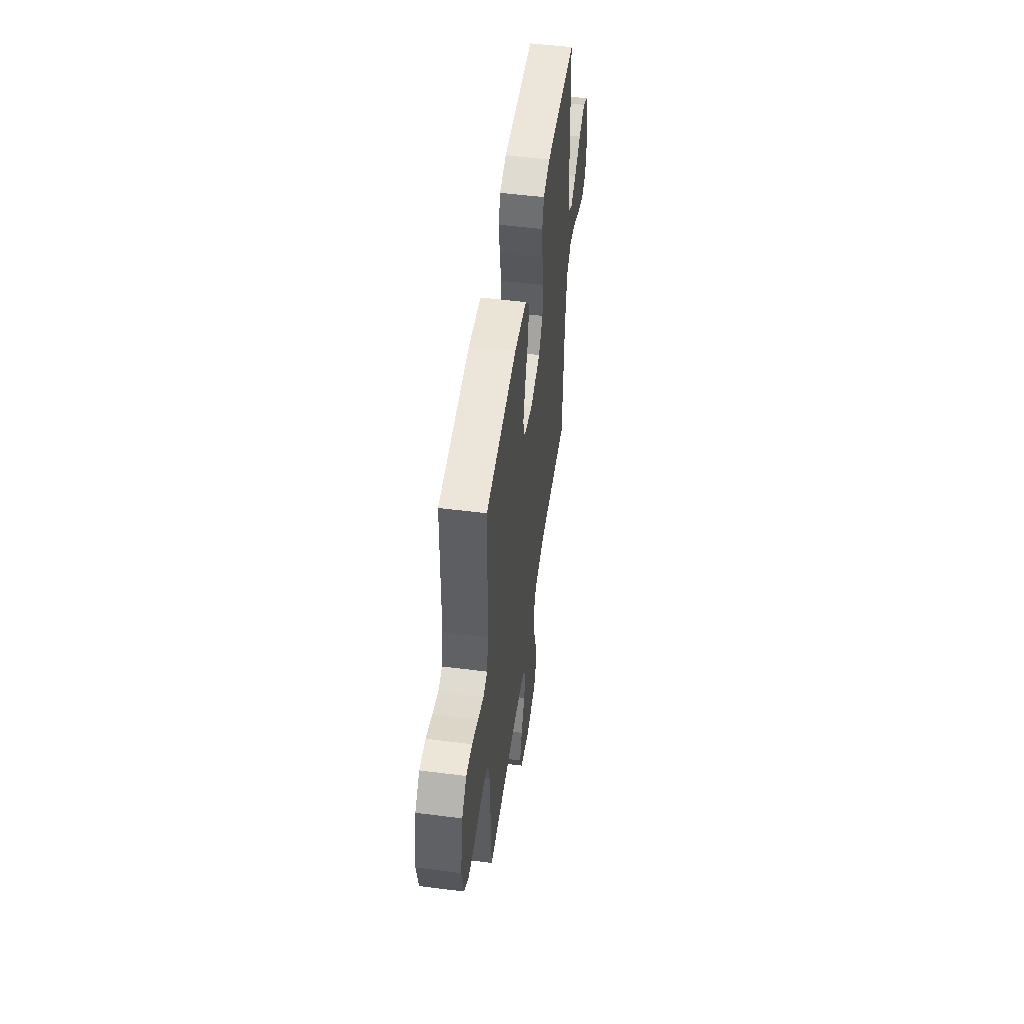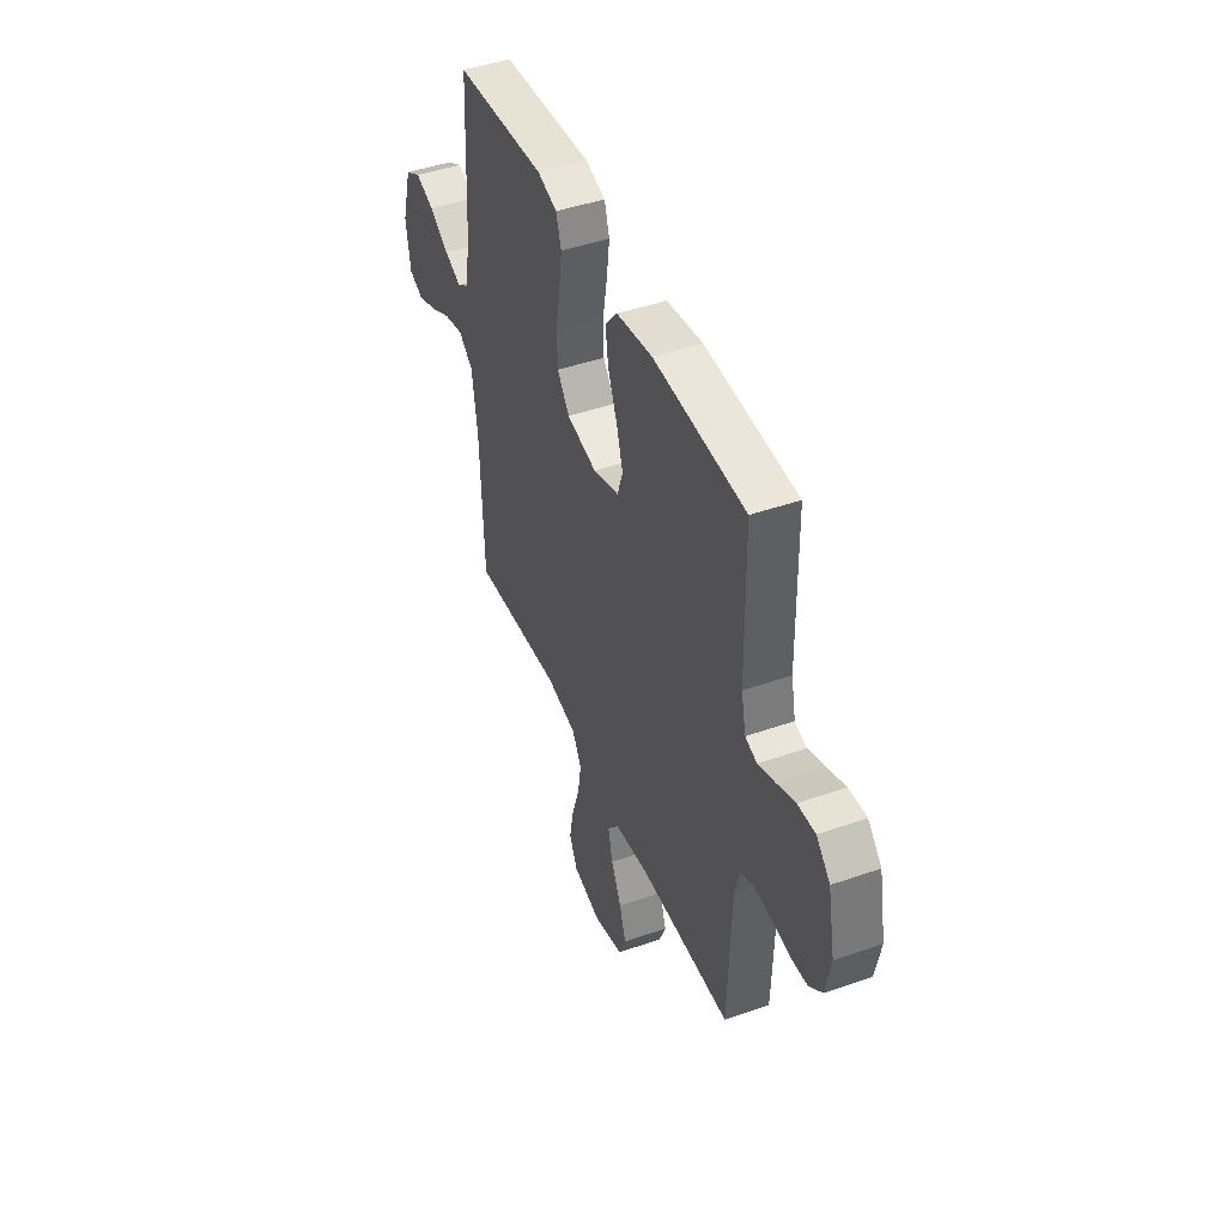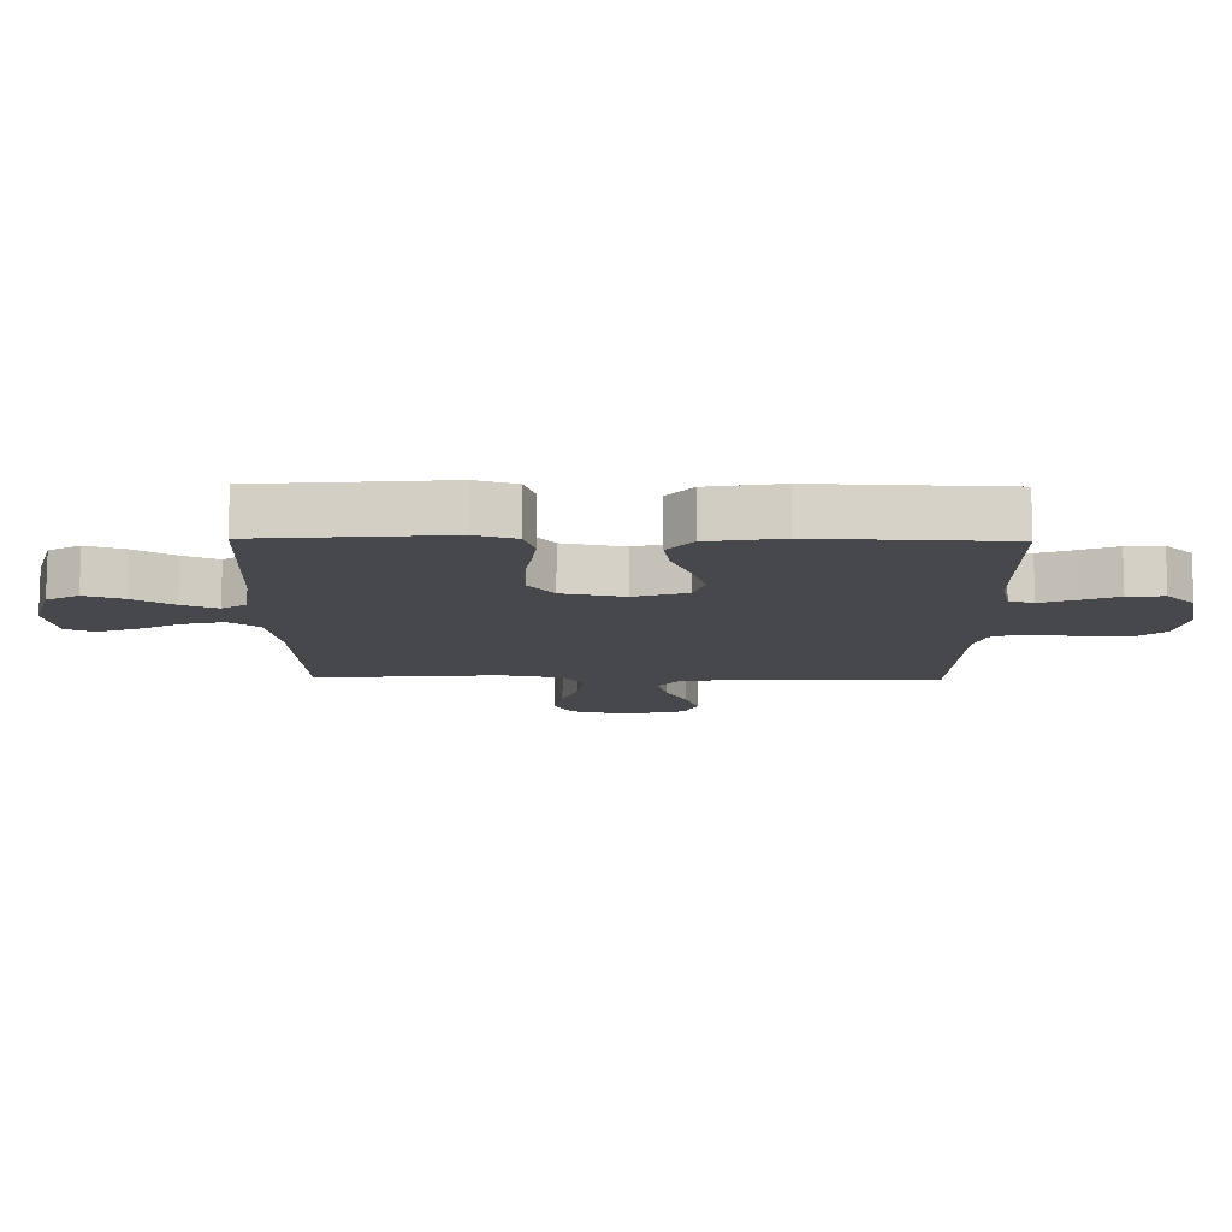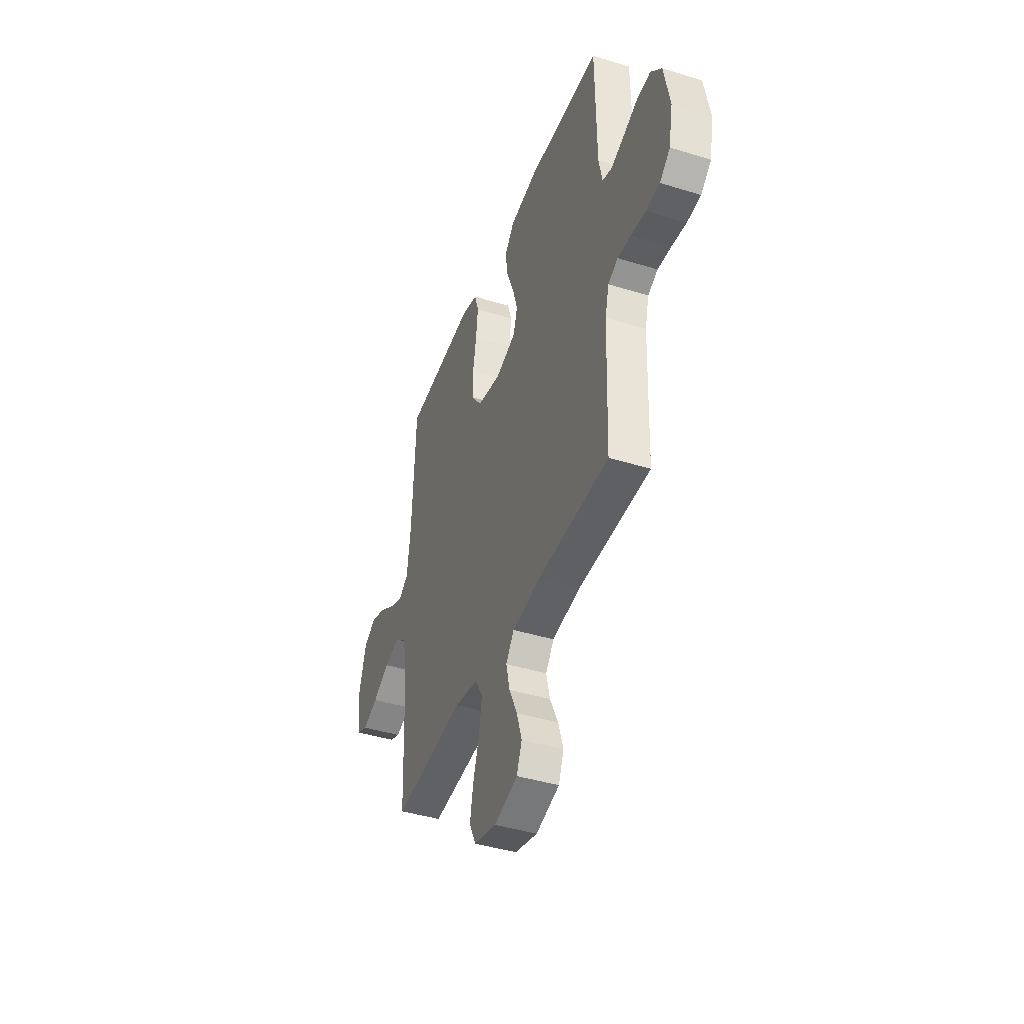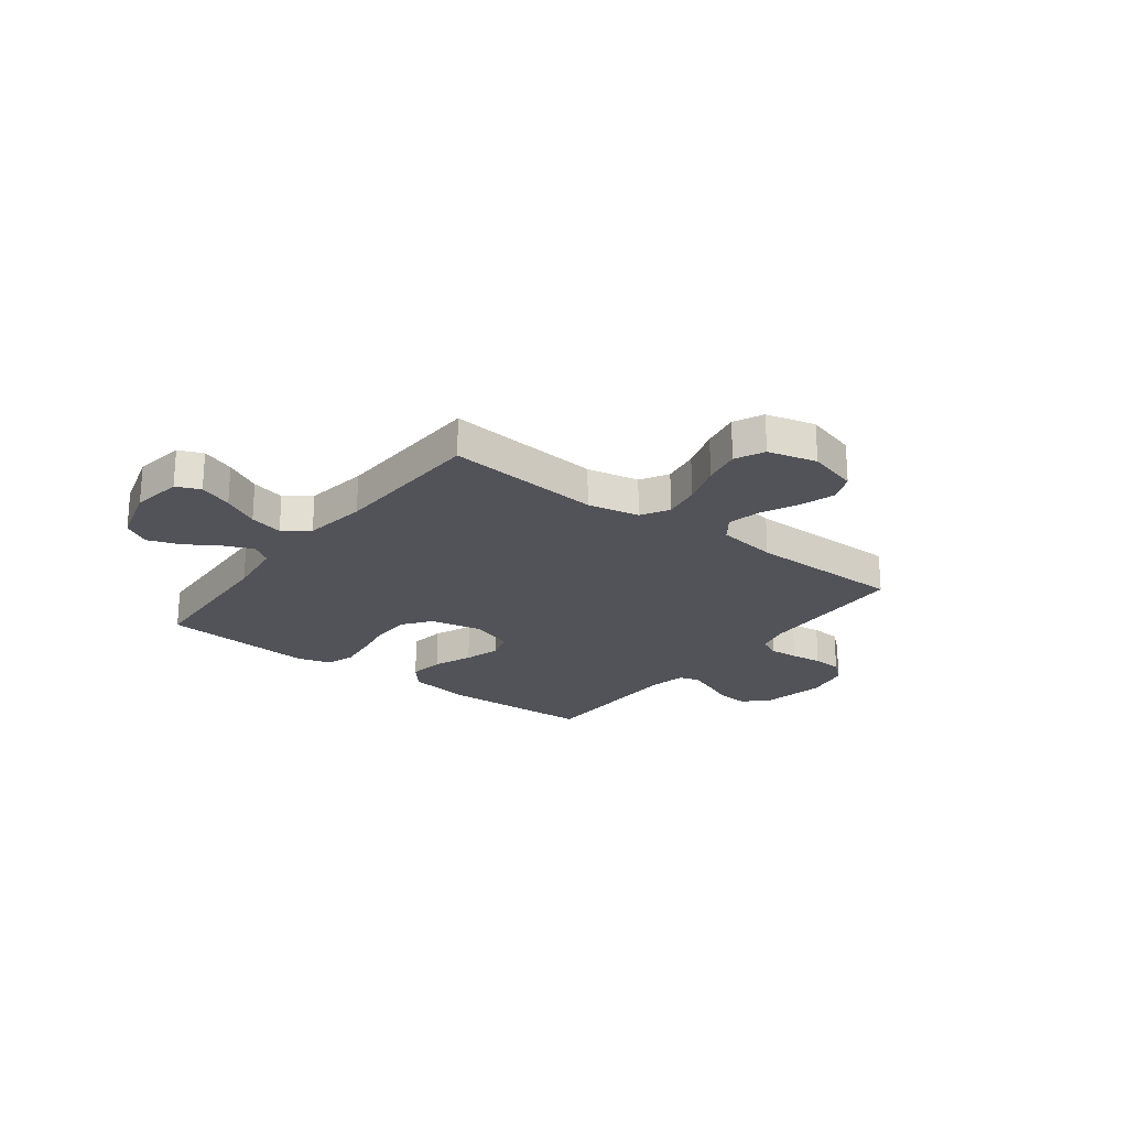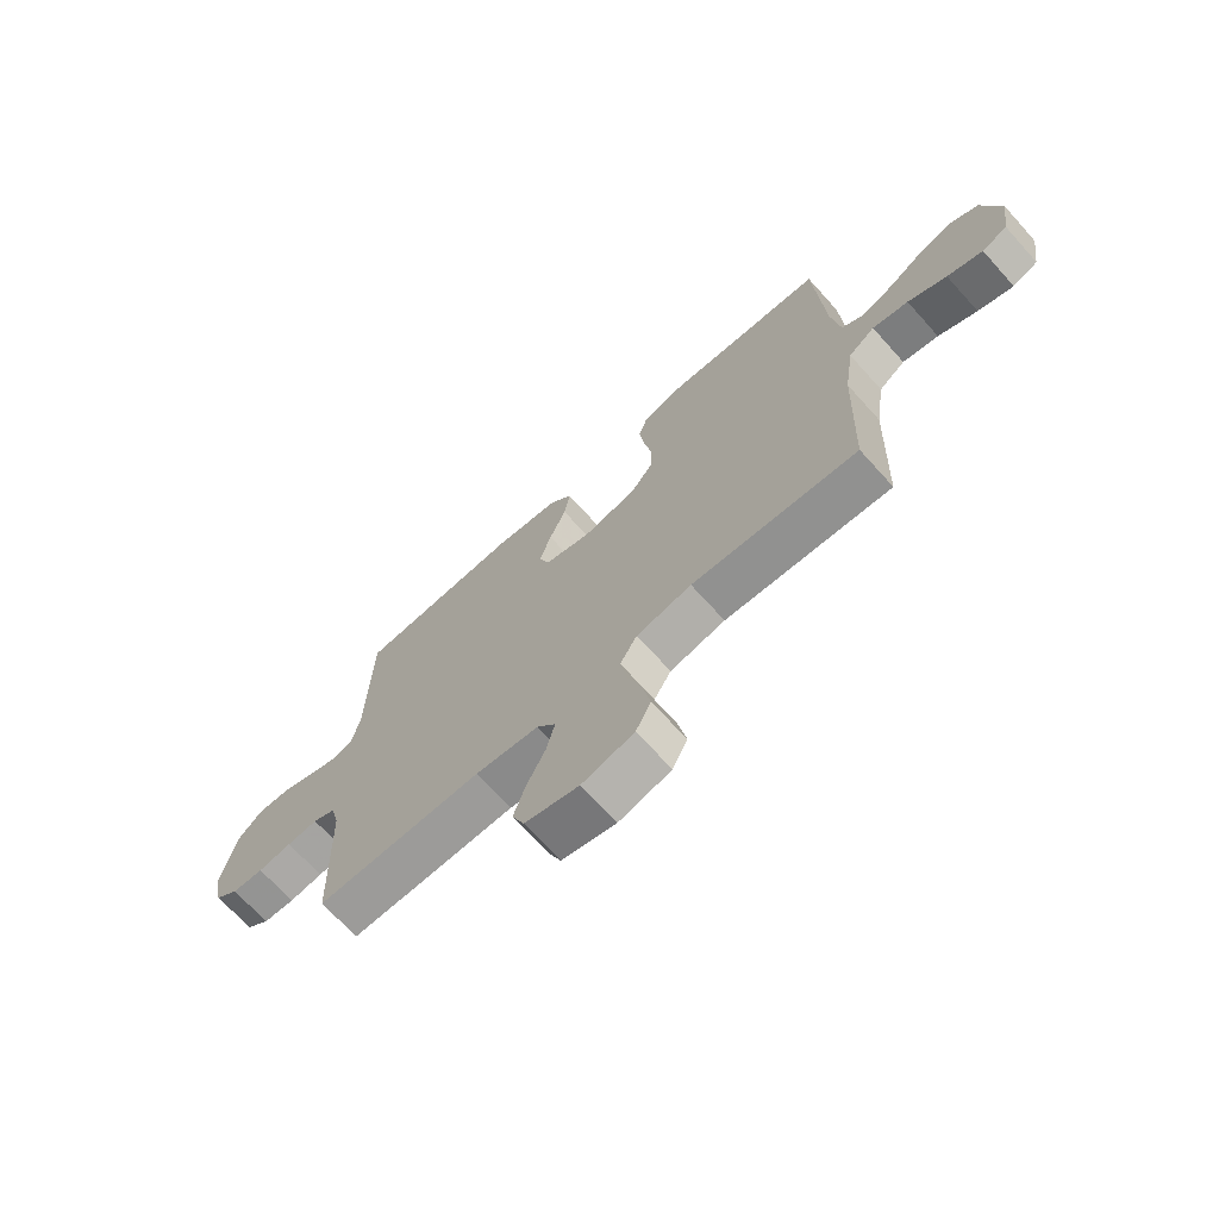
<metadata>
{"format":"obj","ext":"obj","renderer":"f3d","projection":"perspective","resolution":1024,"background":"white","views":[{"elev":52.1,"azim":-82.2,"up":"+Z"},{"elev":45.2,"azim":-112.0,"up":"+Z"},{"elev":78.8,"azim":-179.8,"up":"+Z"},{"elev":-42.0,"azim":-110.3,"up":"+Z"},{"elev":-22.6,"azim":142.8,"up":"+Y"},{"elev":-70.1,"azim":42.1,"up":"+Z"}]}
</metadata>
<code>
v 0.5 0.07 0.5
v 0.515 0.07 0.2
v 0.53 0.07 0.087
v 0.57 0.07 0.059
v 0.626 0.07 0.083
v 0.69 0.07 0.123
v 0.752 0.07 0.145
v 0.804 0.07 0.115
v 0.837 0.07 0
v 0.822 0.07 -0.098
v 0.776 0.07 -0.118
v 0.712 0.07 -0.094
v 0.642 0.07 -0.057
v 0.577 0.07 -0.041
v 0.529 0.07 -0.078
v 0.511 0.07 -0.2
v 0.5 0.07 -0.5
v 0.2 0.07 -0.472
v 0.1 0.07 -0.492
v 0.069 0.07 -0.545
v 0.081 0.07 -0.617
v 0.107 0.07 -0.697
v 0.121 0.07 -0.77
v 0.094 0.07 -0.826
v 0 0.07 -0.85
v -0.098 0.07 -0.822
v -0.12 0.07 -0.768
v -0.099 0.07 -0.701
v -0.065 0.07 -0.63
v -0.05 0.07 -0.566
v -0.084 0.07 -0.52
v -0.2 0.07 -0.503
v -0.5 0.07 -0.5
v -0.51 0.07 -0.2
v -0.526 0.07 -0.137
v -0.567 0.07 -0.117
v -0.623 0.07 -0.121
v -0.684 0.07 -0.129
v -0.741 0.07 -0.125
v -0.784 0.07 -0.088
v -0.801 0.07 0
v -0.777 0.07 0.121
v -0.732 0.07 0.167
v -0.674 0.07 0.163
v -0.614 0.07 0.138
v -0.559 0.07 0.117
v -0.52 0.07 0.129
v -0.505 0.07 0.2
v -0.5 0.07 0.5
v -0.2 0.07 0.512
v -0.082 0.07 0.493
v -0.042 0.07 0.445
v -0.052 0.07 0.377
v -0.082 0.07 0.303
v -0.103 0.07 0.233
v -0.085 0.07 0.178
v 0 0.07 0.15
v 0.099 0.07 0.171
v 0.139 0.07 0.225
v 0.141 0.07 0.298
v 0.127 0.07 0.378
v 0.118 0.07 0.451
v 0.135 0.07 0.505
v 0.2 0.07 0.525
v 0.5 0 0.5
v 0.515 0 0.2
v 0.53 0 0.087
v 0.57 0 0.059
v 0.626 0 0.083
v 0.69 0 0.123
v 0.752 0 0.145
v 0.804 0 0.115
v 0.837 0 0
v 0.822 0 -0.098
v 0.776 0 -0.118
v 0.712 0 -0.094
v 0.642 0 -0.057
v 0.577 0 -0.041
v 0.529 0 -0.078
v 0.511 0 -0.2
v 0.5 0 -0.5
v 0.2 0 -0.472
v 0.1 0 -0.492
v 0.069 0 -0.545
v 0.081 0 -0.617
v 0.107 0 -0.697
v 0.121 0 -0.77
v 0.094 0 -0.826
v 0 0 -0.85
v -0.098 0 -0.822
v -0.12 0 -0.768
v -0.099 0 -0.701
v -0.065 0 -0.63
v -0.05 0 -0.566
v -0.084 0 -0.52
v -0.2 0 -0.503
v -0.5 0 -0.5
v -0.51 0 -0.2
v -0.526 0 -0.137
v -0.567 0 -0.117
v -0.623 0 -0.121
v -0.684 0 -0.129
v -0.741 0 -0.125
v -0.784 0 -0.088
v -0.801 0 0
v -0.777 0 0.121
v -0.732 0 0.167
v -0.674 0 0.163
v -0.614 0 0.138
v -0.559 0 0.117
v -0.52 0 0.129
v -0.505 0 0.2
v -0.5 0 0.5
v -0.2 0 0.512
v -0.082 0 0.493
v -0.042 0 0.445
v -0.052 0 0.377
v -0.082 0 0.303
v -0.103 0 0.233
v -0.085 0 0.178
v 0 0 0.15
v 0.099 0 0.171
v 0.139 0 0.225
v 0.141 0 0.298
v 0.127 0 0.378
v 0.118 0 0.451
v 0.135 0 0.505
v 0.2 0 0.525
f 64 1 2
f 63 64 2
f 62 63 2
f 61 62 2
f 60 61 2
f 59 60 2 3
f 58 59 3 4
f 57 58 4
f 52 53 54
f 51 52 54
f 50 51 54
f 49 50 54
f 48 49 54
f 47 48 54 55
f 46 47 55 56
f 43 44 45
f 42 43 45
f 41 42 45
f 40 41 45
f 39 40 45
f 38 39 45
f 37 38 45
f 36 37 45 46
f 46 56 57
f 36 46 57
f 35 36 57
f 32 33 34
f 35 57 4
f 34 35 4
f 32 34 4
f 31 32 4
f 27 28 29
f 26 27 29
f 25 26 29
f 24 25 29
f 23 24 29
f 22 23 29
f 21 22 29
f 20 21 29 30
f 16 17 18
f 15 16 18 19
f 11 12 13
f 10 11 13
f 9 10 13
f 8 9 13
f 7 8 13
f 6 7 13
f 5 6 13
f 5 13 14
f 4 5 14 15
f 19 20 30 31
f 4 15 19 31
f 66 65 128
f 66 128 127
f 66 127 126
f 66 126 125
f 66 125 124
f 67 66 124 123
f 68 67 123 122
f 68 122 121
f 118 117 116
f 118 116 115
f 118 115 114
f 118 114 113
f 118 113 112
f 119 118 112 111
f 120 119 111 110
f 109 108 107
f 109 107 106
f 109 106 105
f 109 105 104
f 109 104 103
f 109 103 102
f 109 102 101
f 110 109 101 100
f 121 120 110
f 121 110 100
f 121 100 99
f 98 97 96
f 68 121 99
f 68 99 98
f 68 98 96
f 68 96 95
f 93 92 91
f 93 91 90
f 93 90 89
f 93 89 88
f 93 88 87
f 93 87 86
f 93 86 85
f 94 93 85 84
f 82 81 80
f 83 82 80 79
f 77 76 75
f 77 75 74
f 77 74 73
f 77 73 72
f 77 72 71
f 77 71 70
f 77 70 69
f 78 77 69
f 79 78 69 68
f 95 94 84 83
f 95 83 79 68
f 1 65 66 2
f 2 66 67 3
f 3 67 68 4
f 4 68 69 5
f 5 69 70 6
f 6 70 71 7
f 7 71 72 8
f 8 72 73 9
f 9 73 74 10
f 10 74 75 11
f 11 75 76 12
f 12 76 77 13
f 13 77 78 14
f 14 78 79 15
f 15 79 80 16
f 16 80 81 17
f 17 81 82 18
f 18 82 83 19
f 19 83 84 20
f 20 84 85 21
f 21 85 86 22
f 22 86 87 23
f 23 87 88 24
f 24 88 89 25
f 25 89 90 26
f 26 90 91 27
f 27 91 92 28
f 28 92 93 29
f 29 93 94 30
f 30 94 95 31
f 31 95 96 32
f 32 96 97 33
f 33 97 98 34
f 34 98 99 35
f 35 99 100 36
f 36 100 101 37
f 37 101 102 38
f 38 102 103 39
f 39 103 104 40
f 40 104 105 41
f 41 105 106 42
f 42 106 107 43
f 43 107 108 44
f 44 108 109 45
f 45 109 110 46
f 46 110 111 47
f 47 111 112 48
f 48 112 113 49
f 49 113 114 50
f 50 114 115 51
f 51 115 116 52
f 52 116 117 53
f 53 117 118 54
f 54 118 119 55
f 55 119 120 56
f 56 120 121 57
f 57 121 122 58
f 58 122 123 59
f 59 123 124 60
f 60 124 125 61
f 61 125 126 62
f 62 126 127 63
f 63 127 128 64
f 64 128 65 1

</code>
